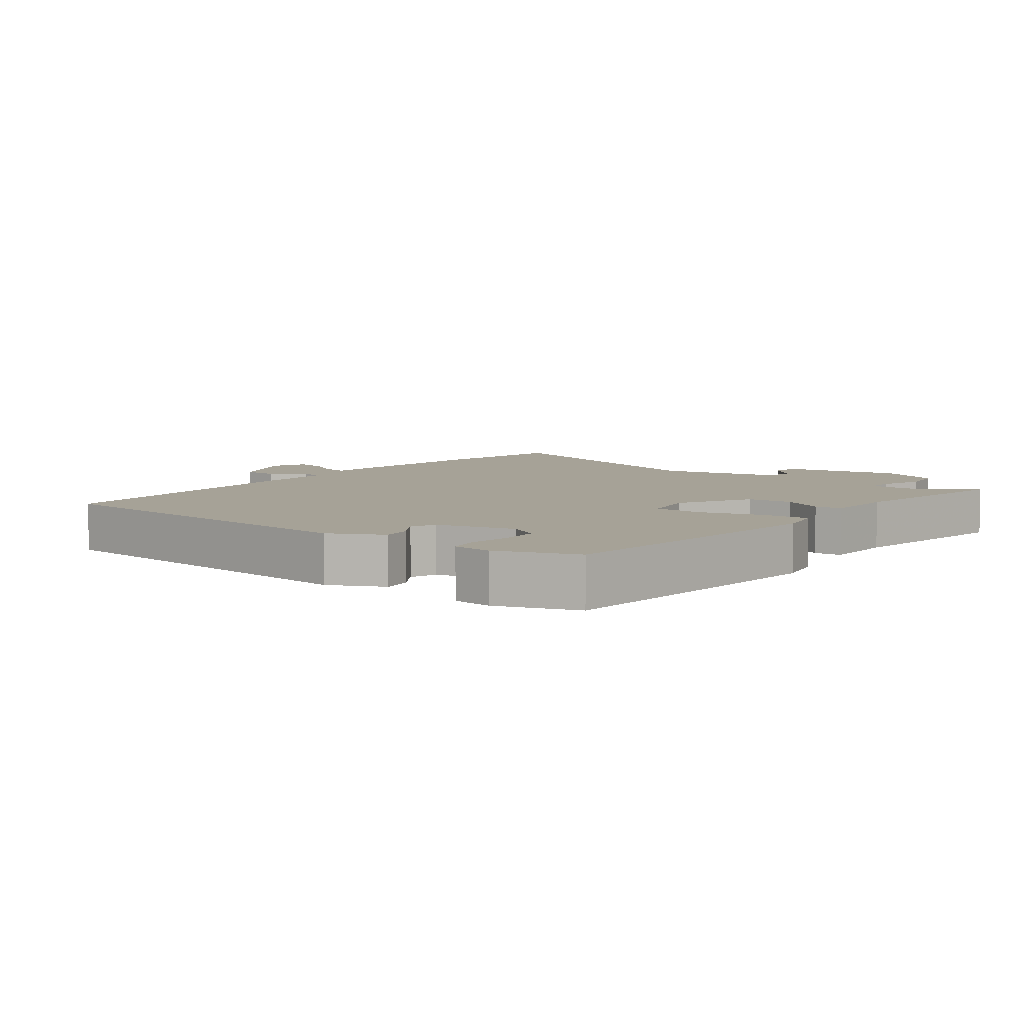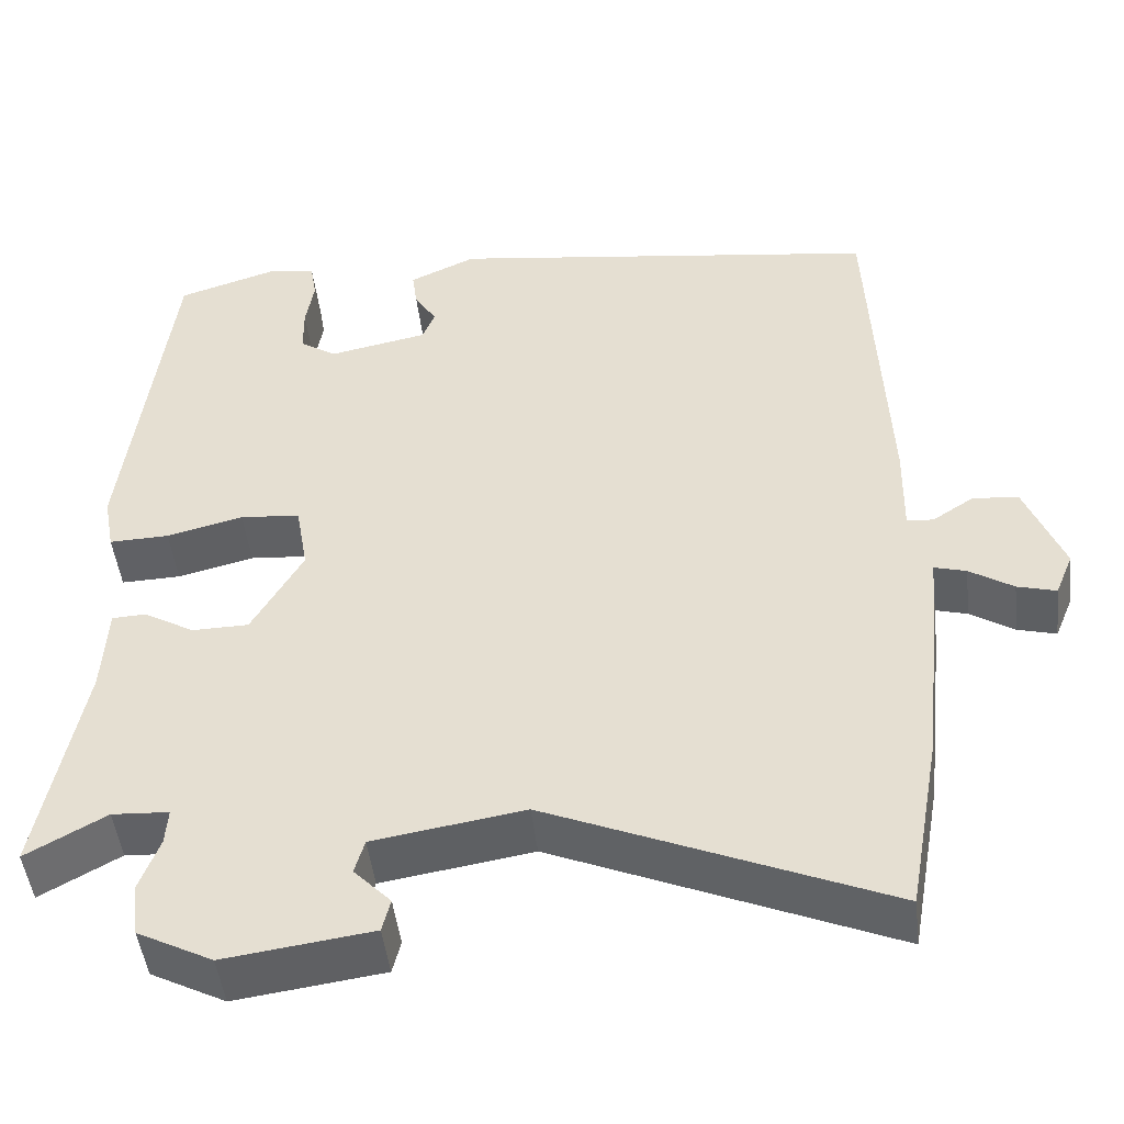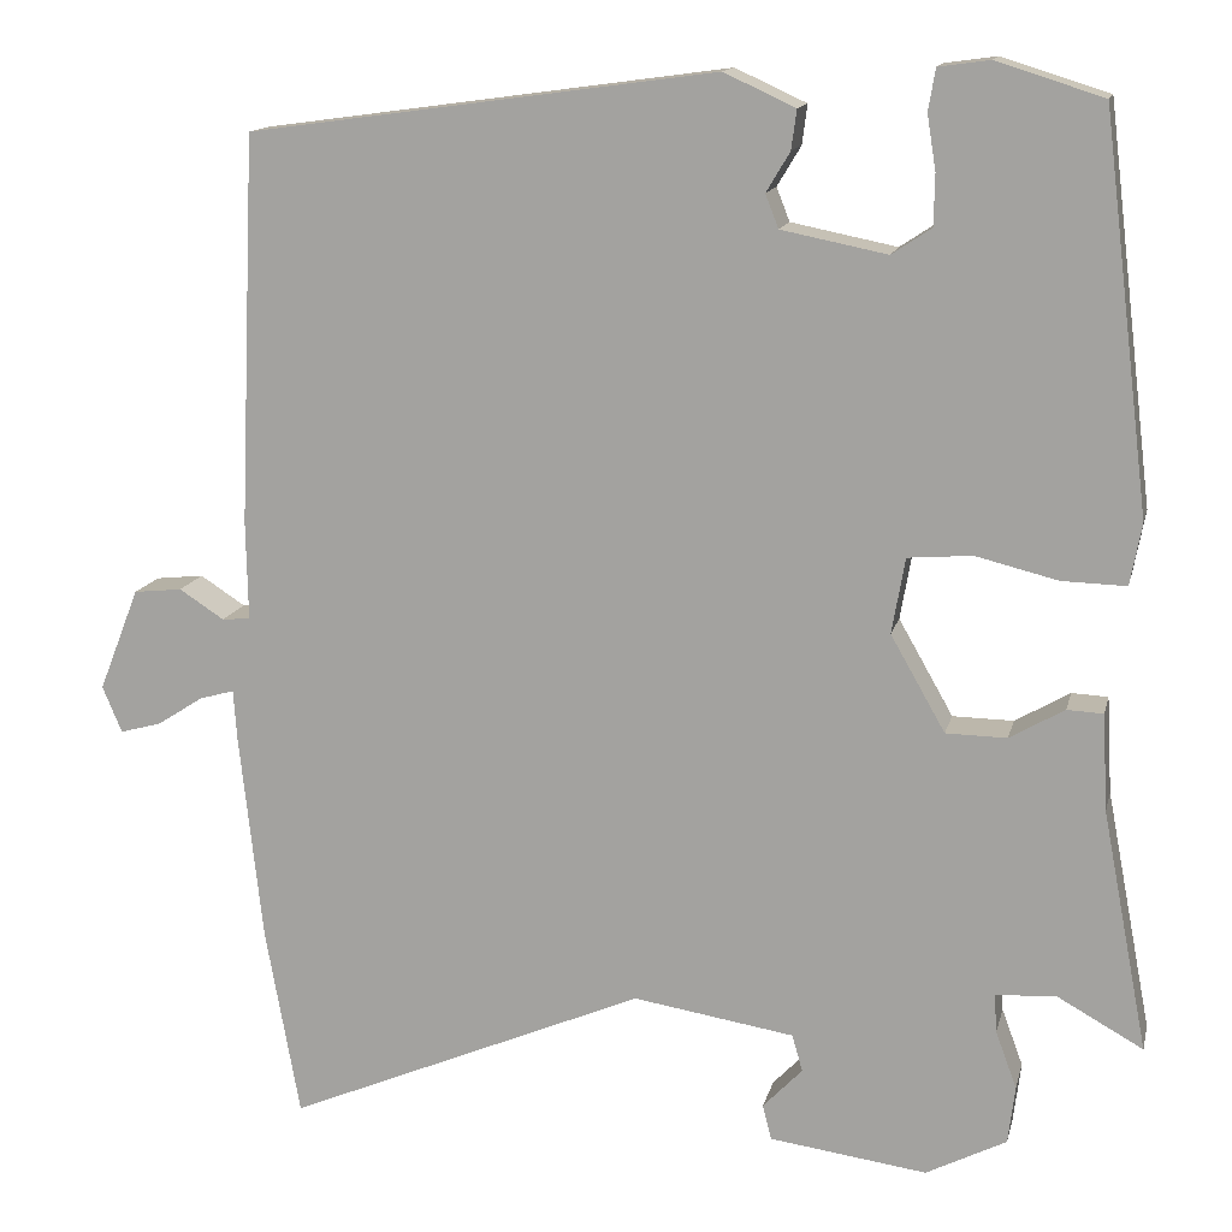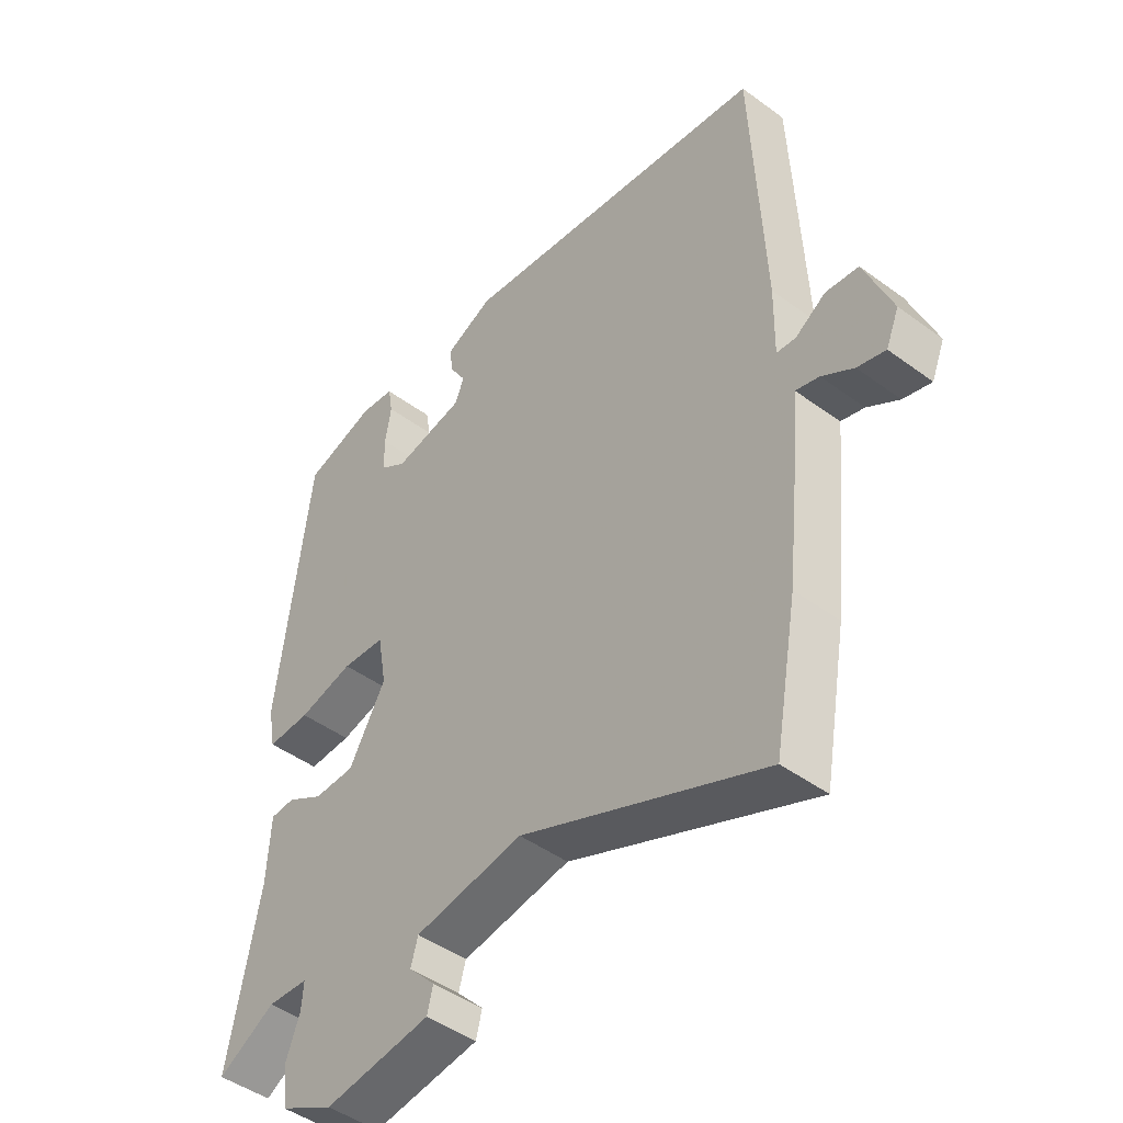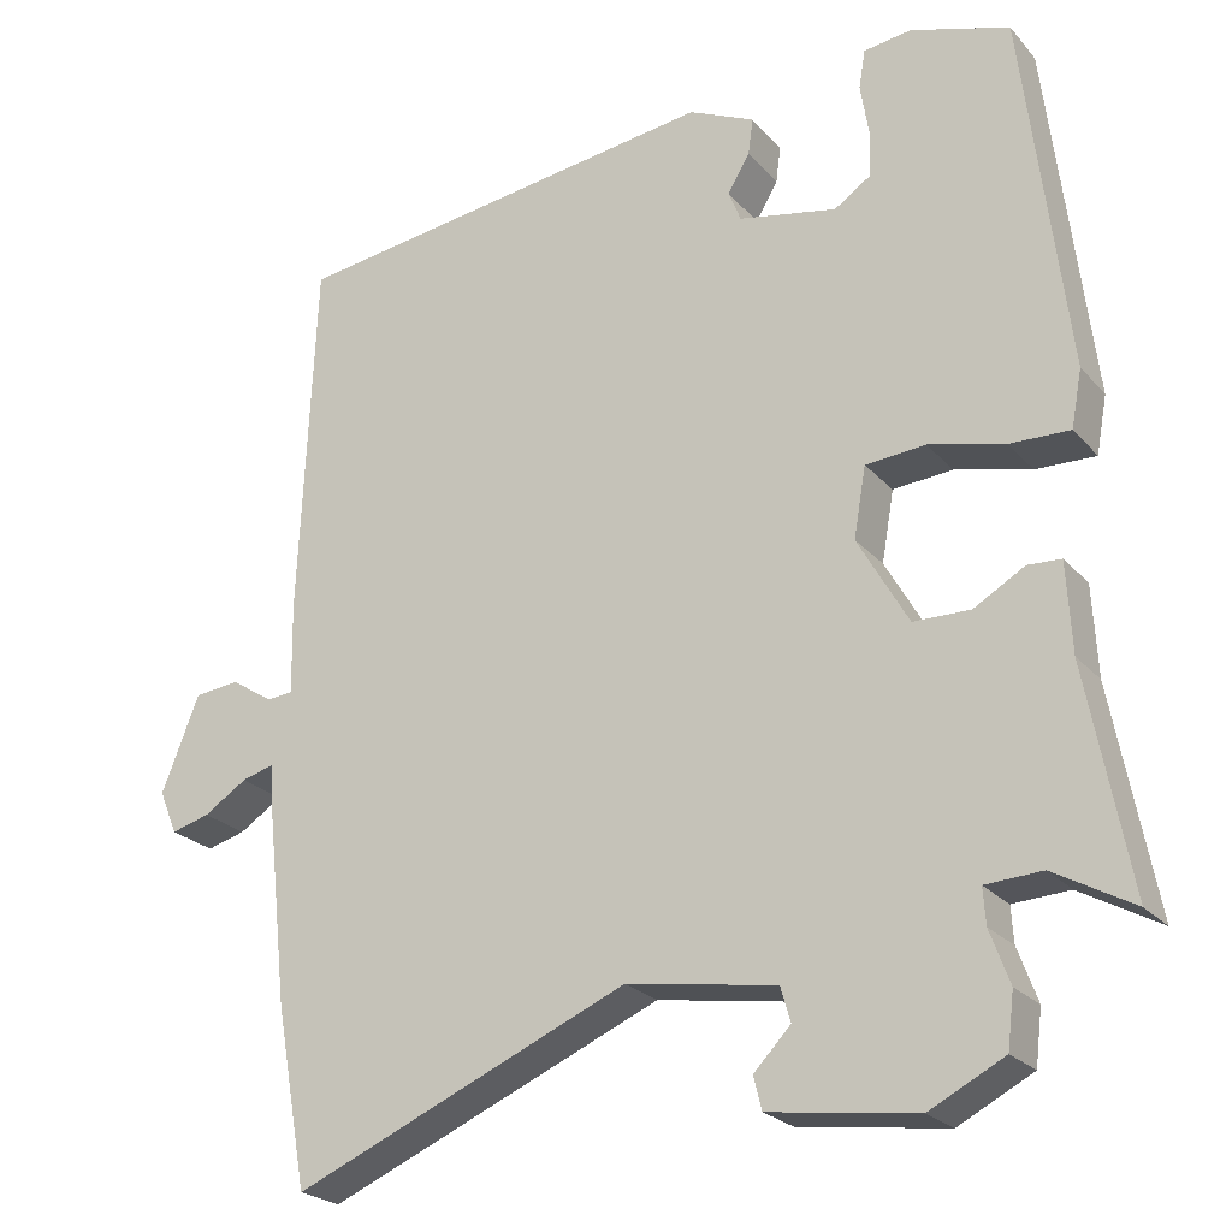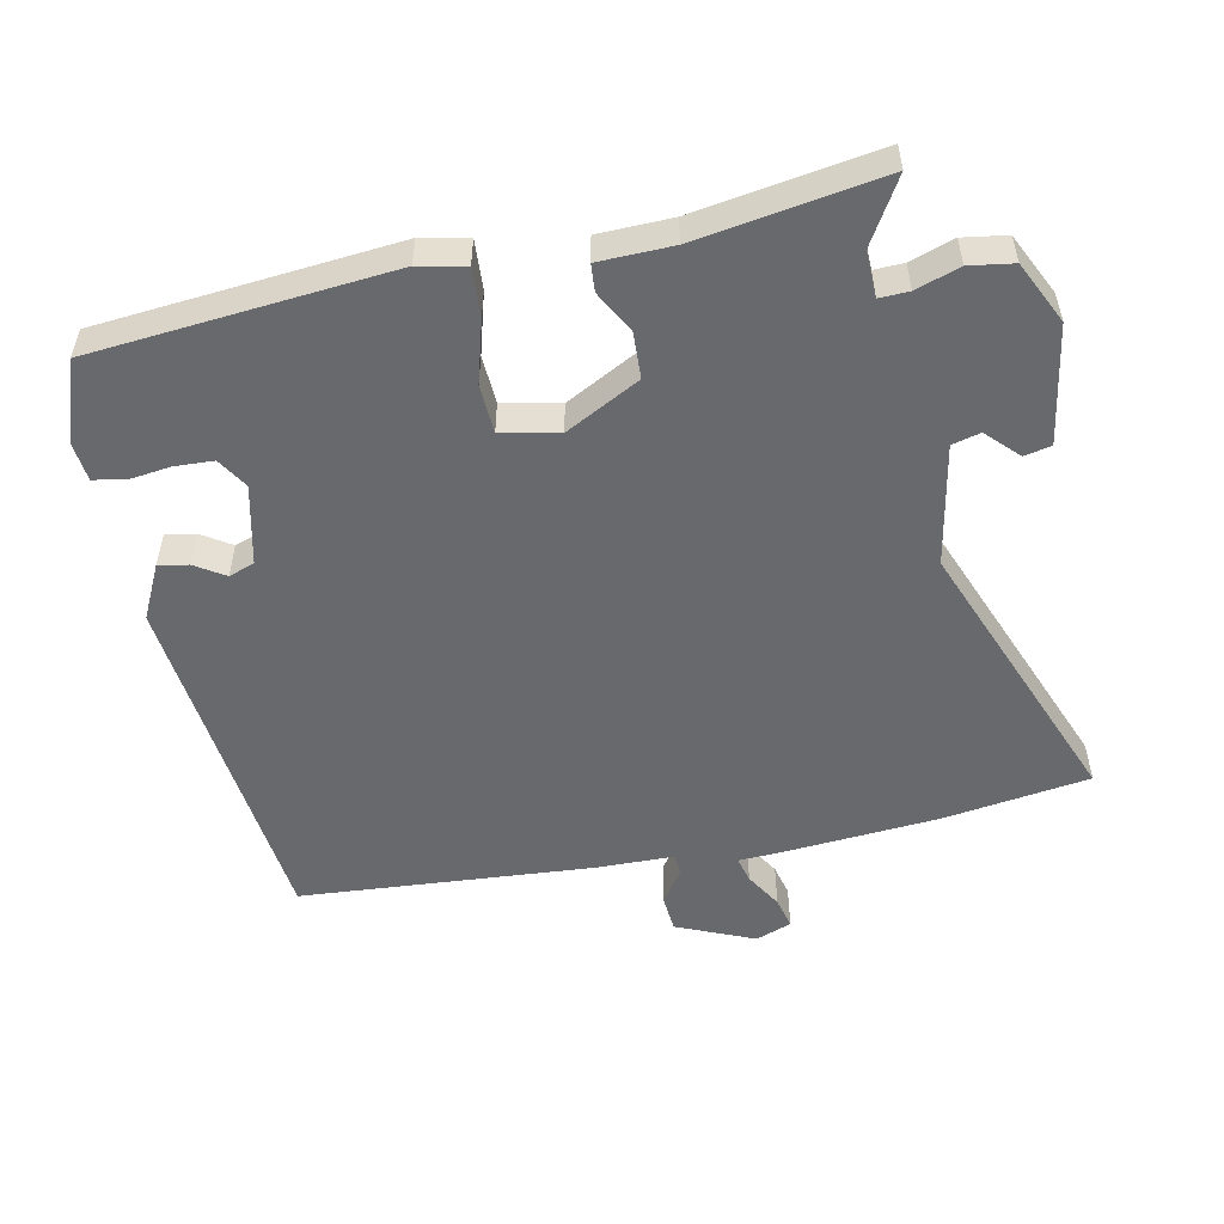
<metadata>
{"format":"obj","ext":"obj","renderer":"f3d","projection":"perspective","resolution":1024,"background":"white","views":[{"elev":6.4,"azim":35.4,"up":"+Y"},{"elev":-47.9,"azim":-173.3,"up":"+Z"},{"elev":14.0,"azim":12.9,"up":"+Z"},{"elev":-46.3,"azim":-130.0,"up":"+Z"},{"elev":-23.6,"azim":30.2,"up":"+Z"},{"elev":-52.8,"azim":99.9,"up":"+Y"}]}
</metadata>
<code>
v 0.443 0.07 0.506
v 0.497 0.07 0.062
v 0.484 0.07 -0.008
v 0.411 0.07 -0.006
v 0.318 0.07 0.017
v 0.245 0.07 0.011
v 0.23 0.07 -0.075
v 0.292 0.07 -0.184
v 0.361 0.07 -0.185
v 0.423 0.07 -0.149
v 0.464 0.07 -0.151
v 0.47 0.07 -0.261
v 0.522 0.07 -0.534
v 0.425 0.07 -0.48
v 0.356 0.07 -0.484
v 0.359 0.07 -0.528
v 0.383 0.07 -0.593
v 0.375 0.07 -0.659
v 0.284 0.07 -0.706
v 0.105 0.07 -0.682
v 0.095 0.07 -0.642
v 0.14 0.07 -0.595
v 0.128 0.07 -0.553
v -0.055 0.07 -0.524
v -0.464 0.07 -0.699
v -0.503 0.07 -0.482
v -0.529 0.07 -0.244
v -0.533 0.07 -0.187
v -0.572 0.07 -0.198
v -0.625 0.07 -0.232
v -0.672 0.07 -0.245
v -0.694 0.07 -0.192
v -0.648 0.07 -0.075
v -0.593 0.07 -0.069
v -0.542 0.07 -0.102
v -0.51 0.07 -0.099
v -0.512 0.07 0.014
v -0.493 0.07 0.455
v 0.037 0.07 0.528
v 0.118 0.07 0.491
v 0.112 0.07 0.446
v 0.085 0.07 0.401
v 0.1 0.07 0.363
v 0.22 0.07 0.339
v 0.265 0.07 0.369
v 0.266 0.07 0.427
v 0.256 0.07 0.489
v 0.264 0.07 0.536
v 0.322 0.07 0.544
v 0.443 0 0.506
v 0.497 0 0.062
v 0.484 0 -0.008
v 0.411 0 -0.006
v 0.318 0 0.017
v 0.245 0 0.011
v 0.23 0 -0.075
v 0.292 0 -0.184
v 0.361 0 -0.185
v 0.423 0 -0.149
v 0.464 0 -0.151
v 0.47 0 -0.261
v 0.522 0 -0.534
v 0.425 0 -0.48
v 0.356 0 -0.484
v 0.359 0 -0.528
v 0.383 0 -0.593
v 0.375 0 -0.659
v 0.284 0 -0.706
v 0.105 0 -0.682
v 0.095 0 -0.642
v 0.14 0 -0.595
v 0.128 0 -0.553
v -0.055 0 -0.524
v -0.464 0 -0.699
v -0.503 0 -0.482
v -0.529 0 -0.244
v -0.533 0 -0.187
v -0.572 0 -0.198
v -0.625 0 -0.232
v -0.672 0 -0.245
v -0.694 0 -0.192
v -0.648 0 -0.075
v -0.593 0 -0.069
v -0.542 0 -0.102
v -0.51 0 -0.099
v -0.512 0 0.014
v -0.493 0 0.455
v 0.037 0 0.528
v 0.118 0 0.491
v 0.112 0 0.446
v 0.085 0 0.401
v 0.1 0 0.363
v 0.22 0 0.339
v 0.265 0 0.369
v 0.266 0 0.427
v 0.256 0 0.489
v 0.264 0 0.536
v 0.322 0 0.544
f 2 3 4
f 1 2 4
f 49 1 4
f 48 49 4
f 47 48 4
f 46 47 4
f 45 46 4 5
f 44 45 5 6
f 43 44 6 7
f 42 43 7
f 40 41 42
f 39 40 42
f 38 39 42
f 37 38 42
f 36 37 42
f 36 42 7
f 35 36 7 8
f 33 34 35
f 32 33 35
f 31 32 35
f 30 31 35
f 29 30 35
f 28 29 35
f 28 35 8
f 28 8 9
f 27 28 9
f 26 27 9
f 25 26 9
f 24 25 9
f 10 11 12
f 9 10 12
f 24 9 12
f 23 24 12
f 22 23 12
f 20 21 22
f 19 20 22
f 18 19 22
f 17 18 22
f 16 17 22
f 15 16 22
f 15 22 12
f 14 15 12
f 12 13 14
f 53 52 51
f 53 51 50
f 53 50 98
f 53 98 97
f 53 97 96
f 53 96 95
f 54 53 95 94
f 55 54 94 93
f 56 55 93 92
f 56 92 91
f 91 90 89
f 91 89 88
f 91 88 87
f 91 87 86
f 91 86 85
f 56 91 85
f 57 56 85 84
f 84 83 82
f 84 82 81
f 84 81 80
f 84 80 79
f 84 79 78
f 84 78 77
f 57 84 77
f 58 57 77
f 58 77 76
f 58 76 75
f 58 75 74
f 58 74 73
f 61 60 59
f 61 59 58
f 61 58 73
f 61 73 72
f 61 72 71
f 71 70 69
f 71 69 68
f 71 68 67
f 71 67 66
f 71 66 65
f 71 65 64
f 61 71 64
f 61 64 63
f 63 62 61
f 1 50 51 2
f 2 51 52 3
f 3 52 53 4
f 4 53 54 5
f 5 54 55 6
f 6 55 56 7
f 7 56 57 8
f 8 57 58 9
f 9 58 59 10
f 10 59 60 11
f 11 60 61 12
f 12 61 62 13
f 13 62 63 14
f 14 63 64 15
f 15 64 65 16
f 16 65 66 17
f 17 66 67 18
f 18 67 68 19
f 19 68 69 20
f 20 69 70 21
f 21 70 71 22
f 22 71 72 23
f 23 72 73 24
f 24 73 74 25
f 25 74 75 26
f 26 75 76 27
f 27 76 77 28
f 28 77 78 29
f 29 78 79 30
f 30 79 80 31
f 31 80 81 32
f 32 81 82 33
f 33 82 83 34
f 34 83 84 35
f 35 84 85 36
f 36 85 86 37
f 37 86 87 38
f 38 87 88 39
f 39 88 89 40
f 40 89 90 41
f 41 90 91 42
f 42 91 92 43
f 43 92 93 44
f 44 93 94 45
f 45 94 95 46
f 46 95 96 47
f 47 96 97 48
f 48 97 98 49
f 49 98 50 1

</code>
